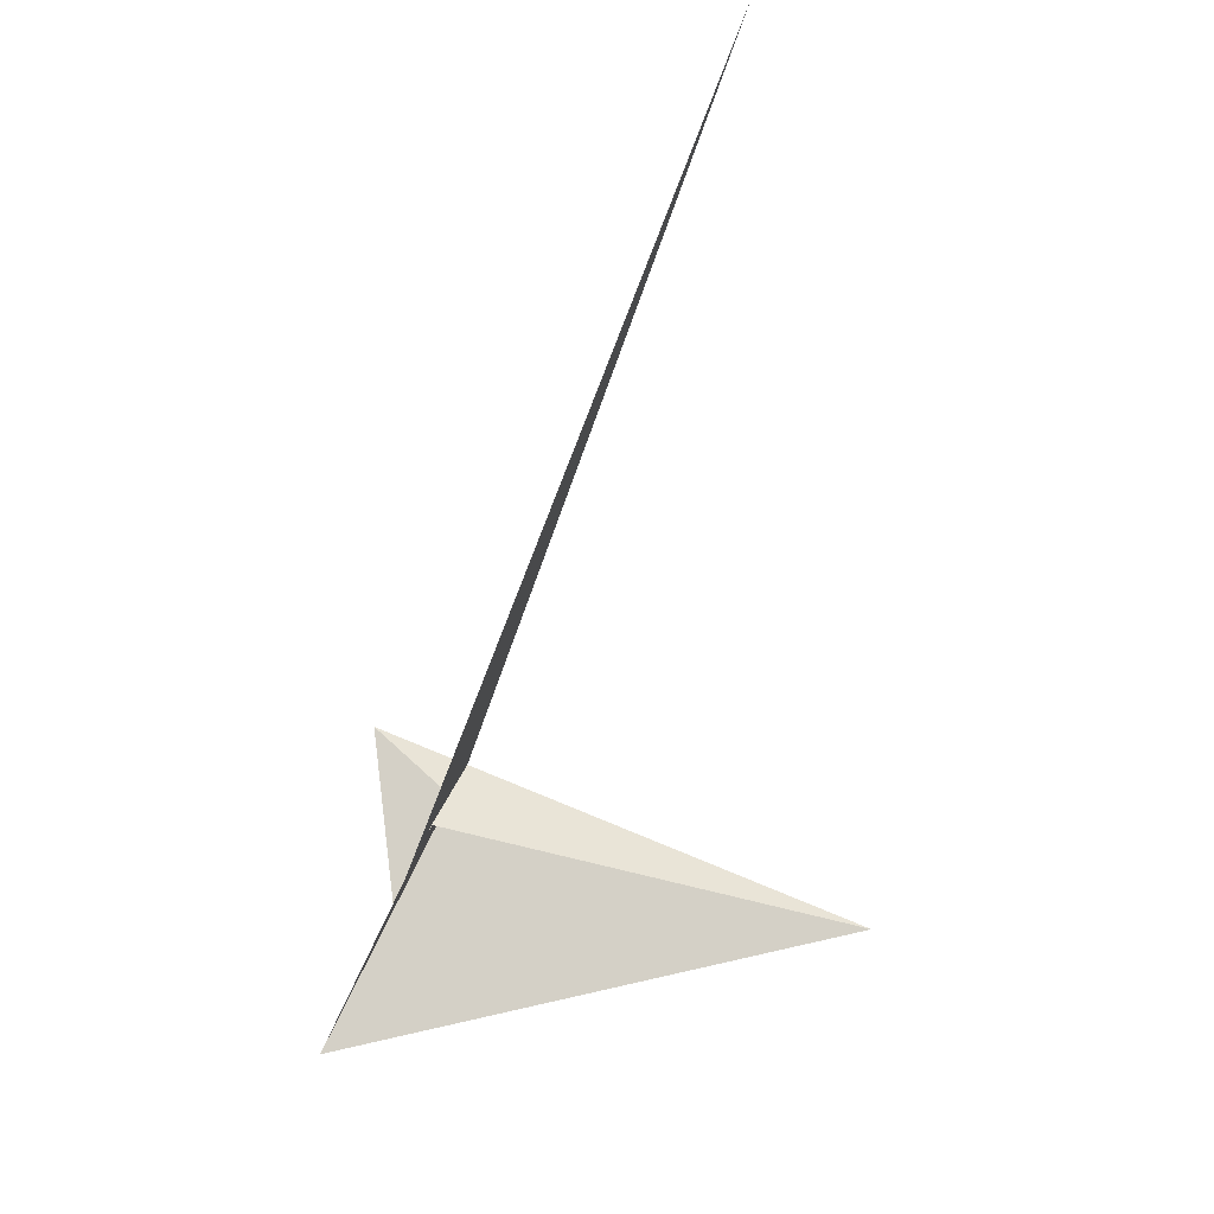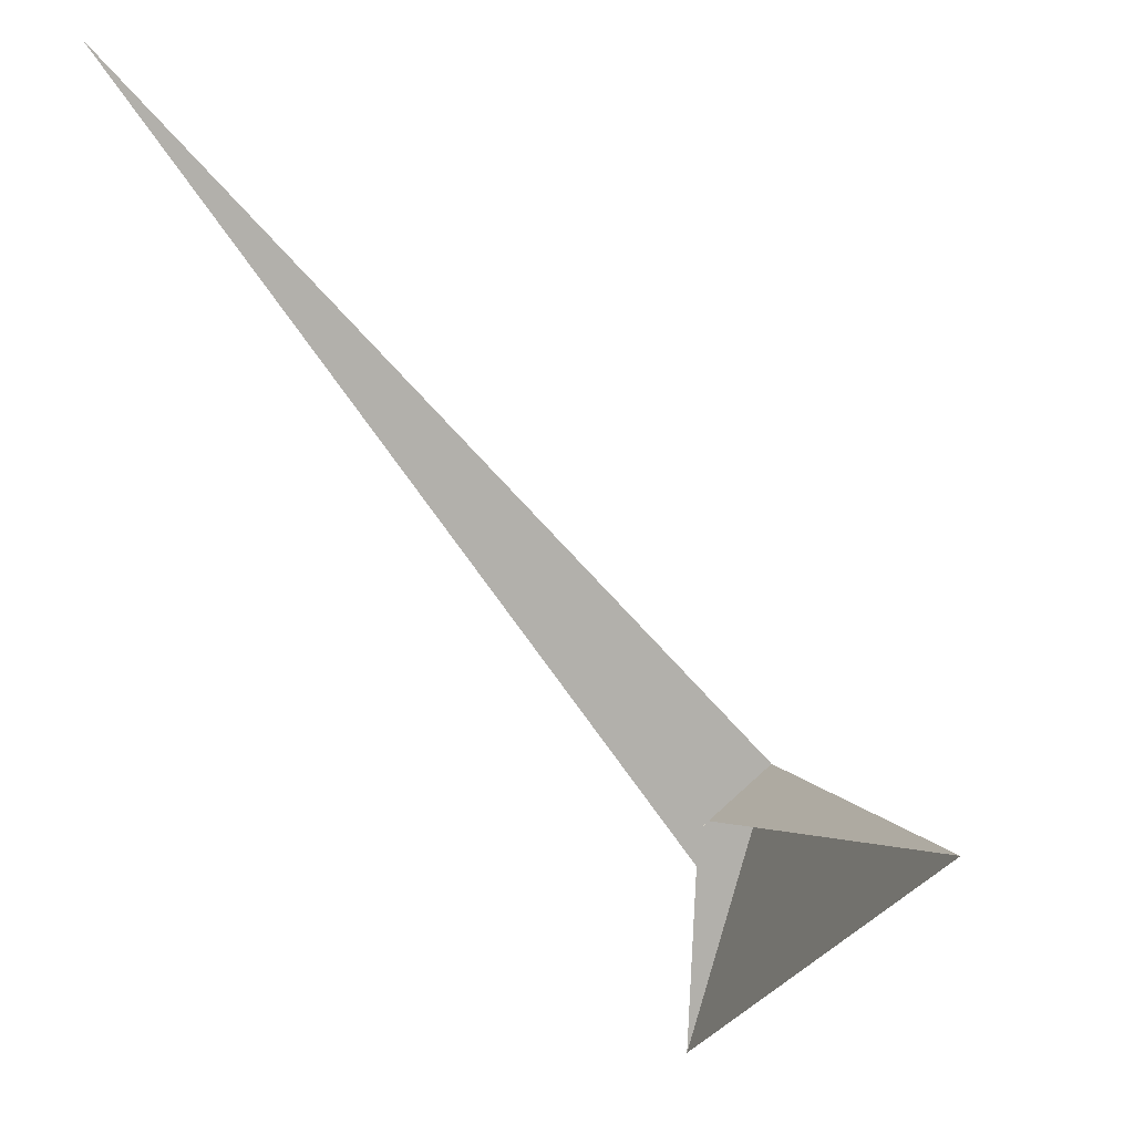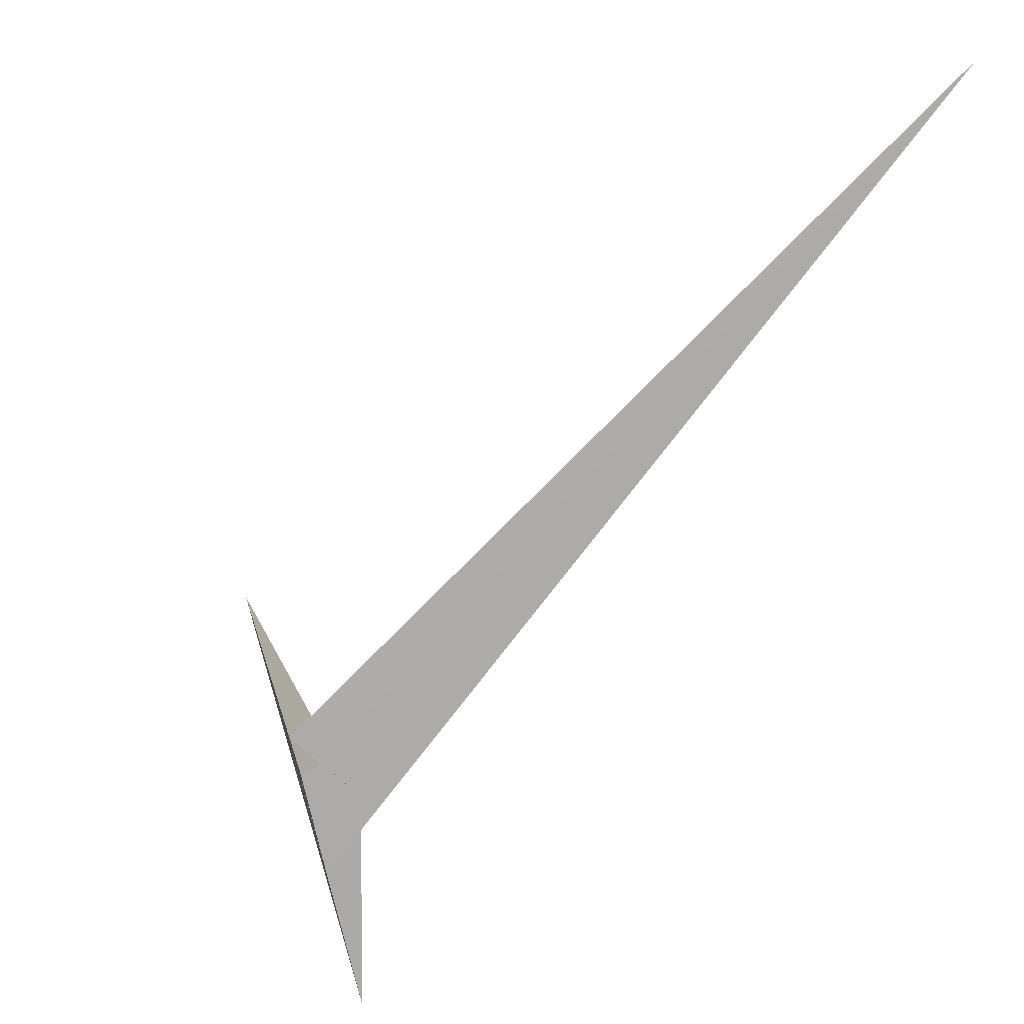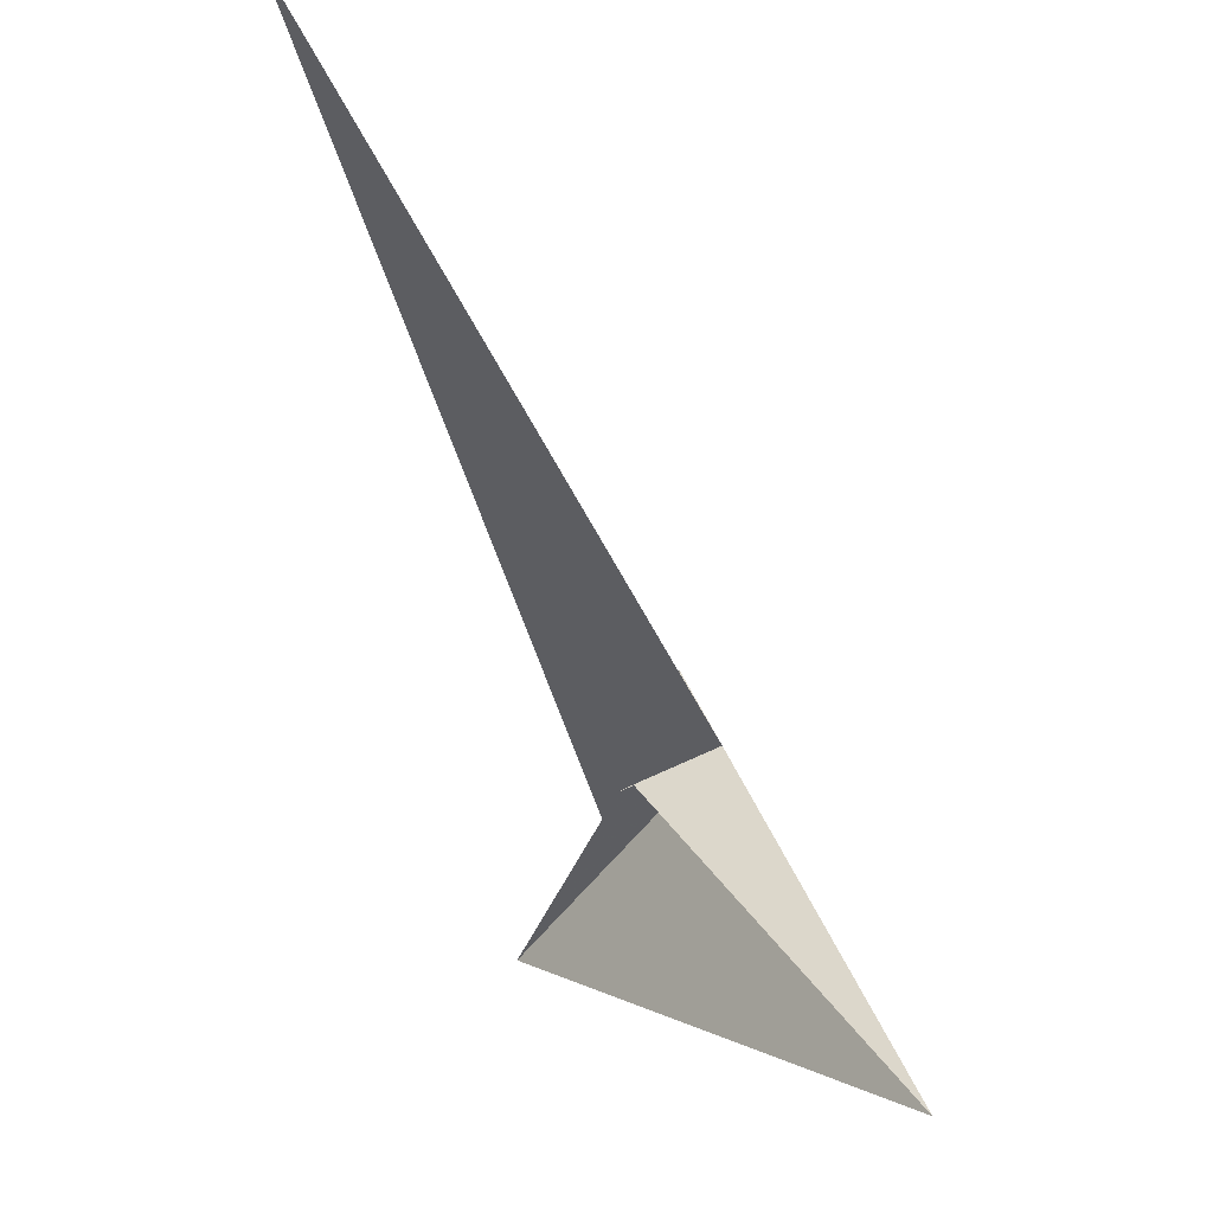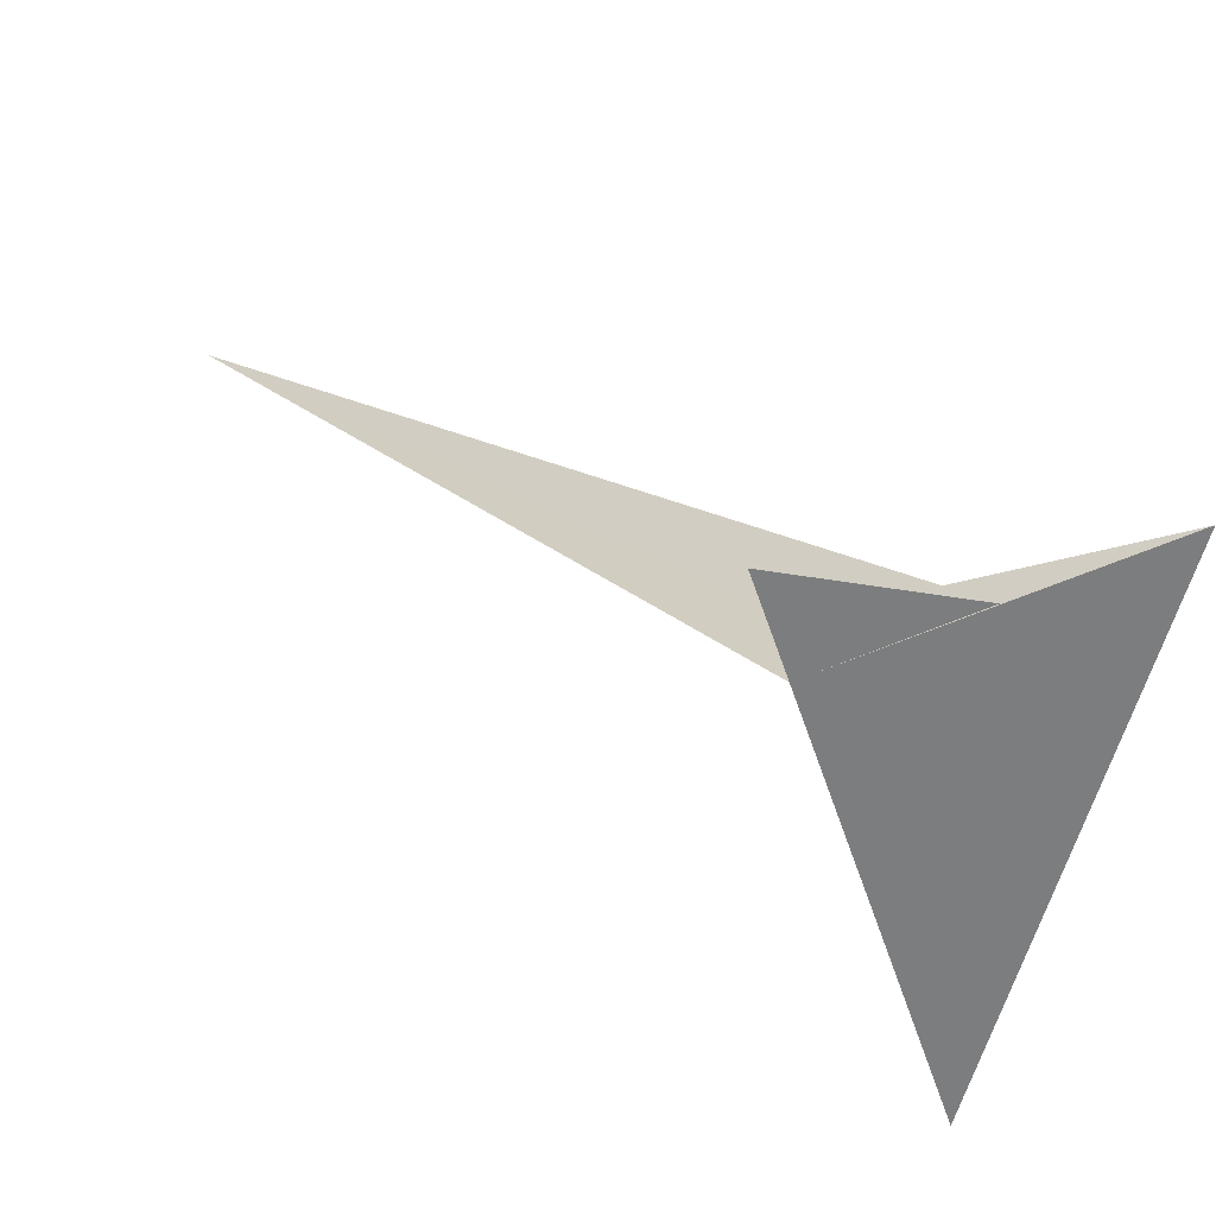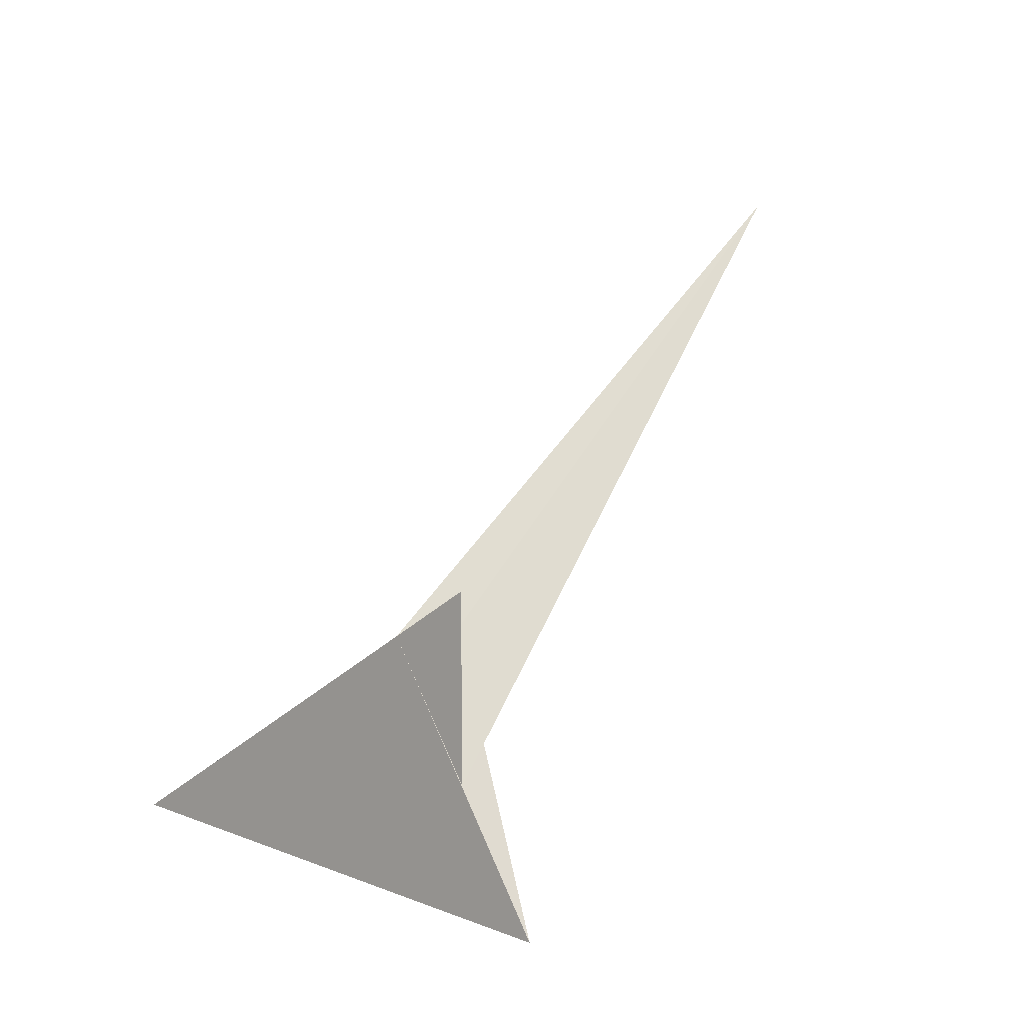
<metadata>
{"format":"obj","ext":"obj","renderer":"f3d","projection":"perspective","resolution":1024,"background":"white","views":[{"elev":-2.0,"azim":121.9,"up":"+Y"},{"elev":-16.3,"azim":-166.6,"up":"+Y"},{"elev":41.0,"azim":20.0,"up":"+Y"},{"elev":-77.4,"azim":162.9,"up":"+Z"},{"elev":66.6,"azim":-83.5,"up":"+Z"},{"elev":-5.9,"azim":-9.5,"up":"+Y"}]}
</metadata>
<code>
v -215.5 -7.786 66.44
v -215.4 -7.836 66.44
v -215.4 -7.72 66.57
v -215.4 -7.886 66.43
v -215.9 -8.072 65.85
v -215.3 -8.278 66.61
v -215.3 -7.904 66.43
v -214.6 -6.778 65.36
v -215.4 -8.032 66.52
f 1 3 2
f 1 5 4
f 1 4 7
f 1 2 8
f 1 6 5
f 1 9 3
f 1 7 6
f 1 9 8

</code>
